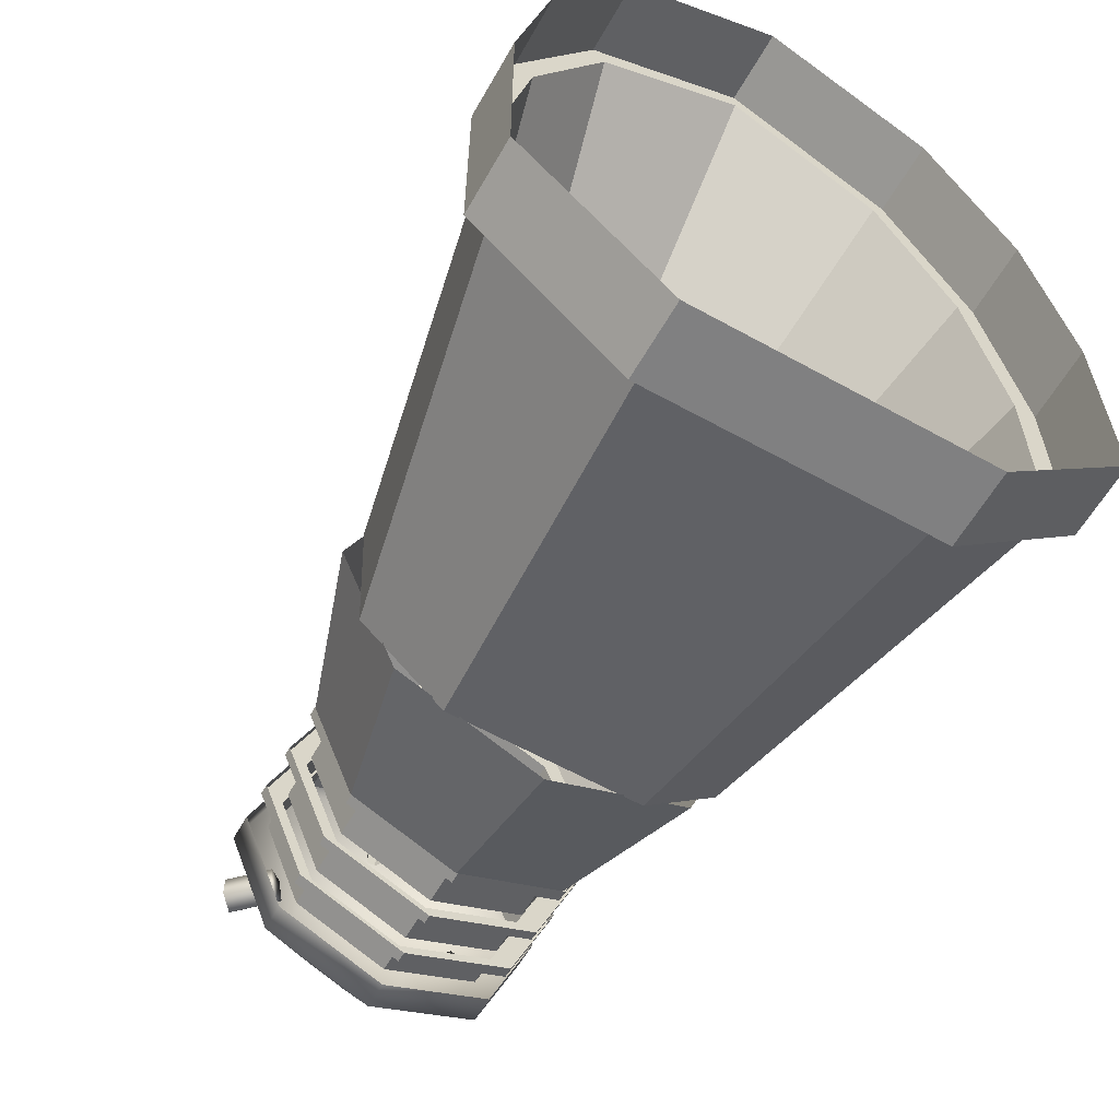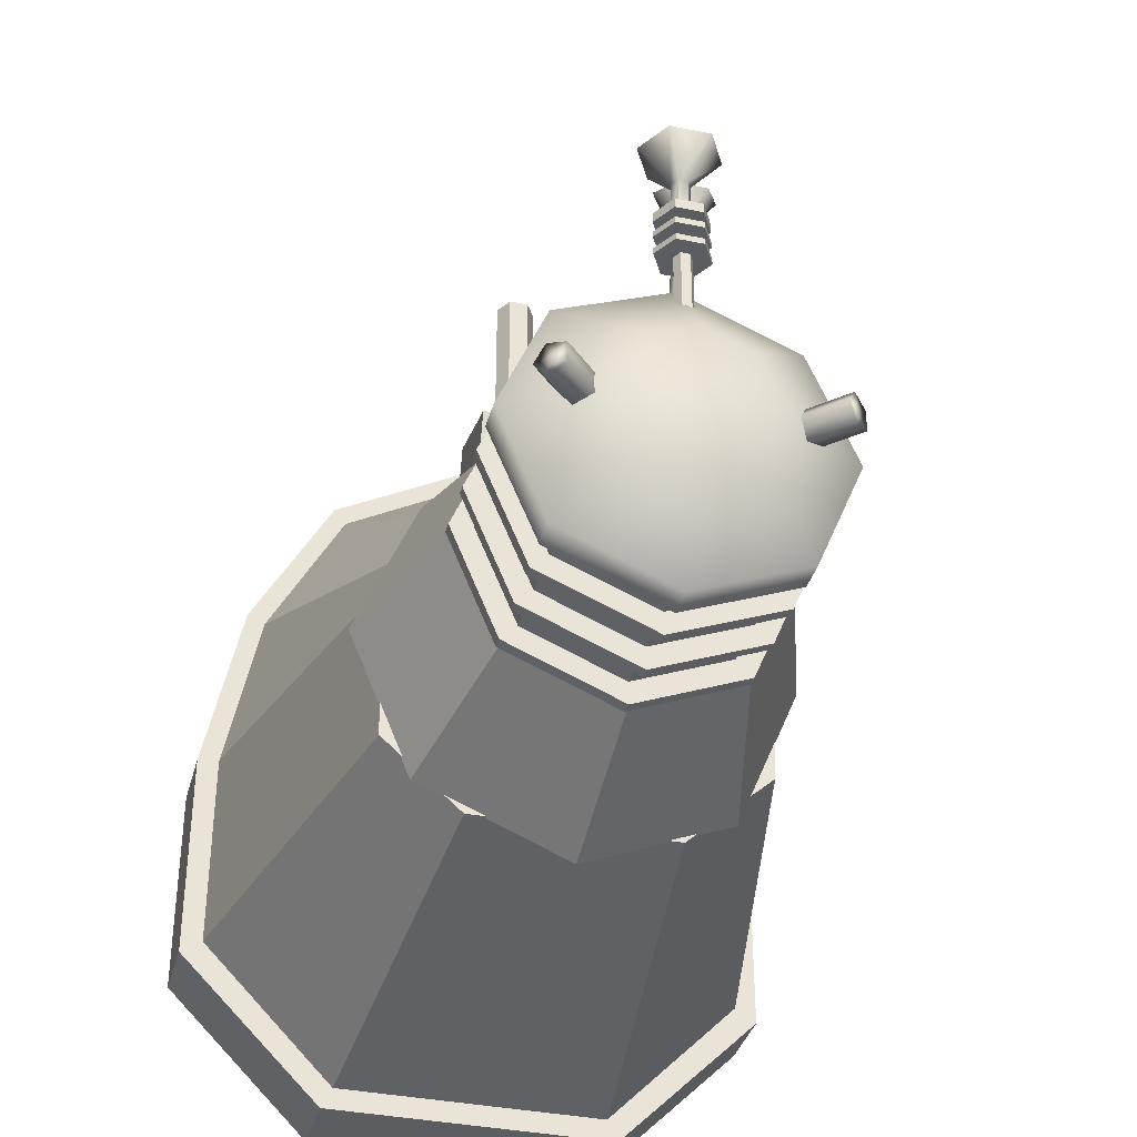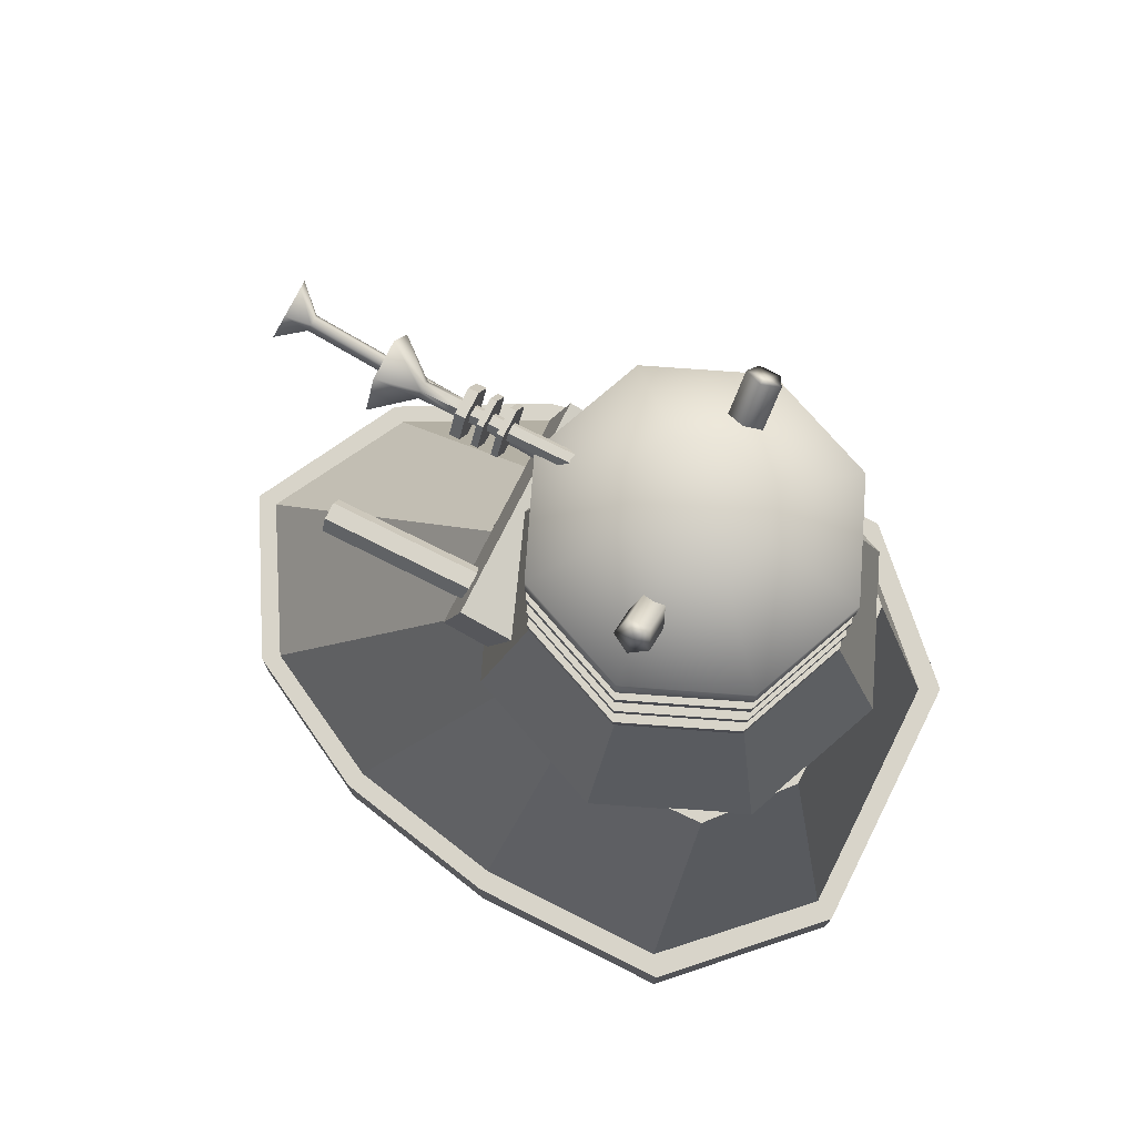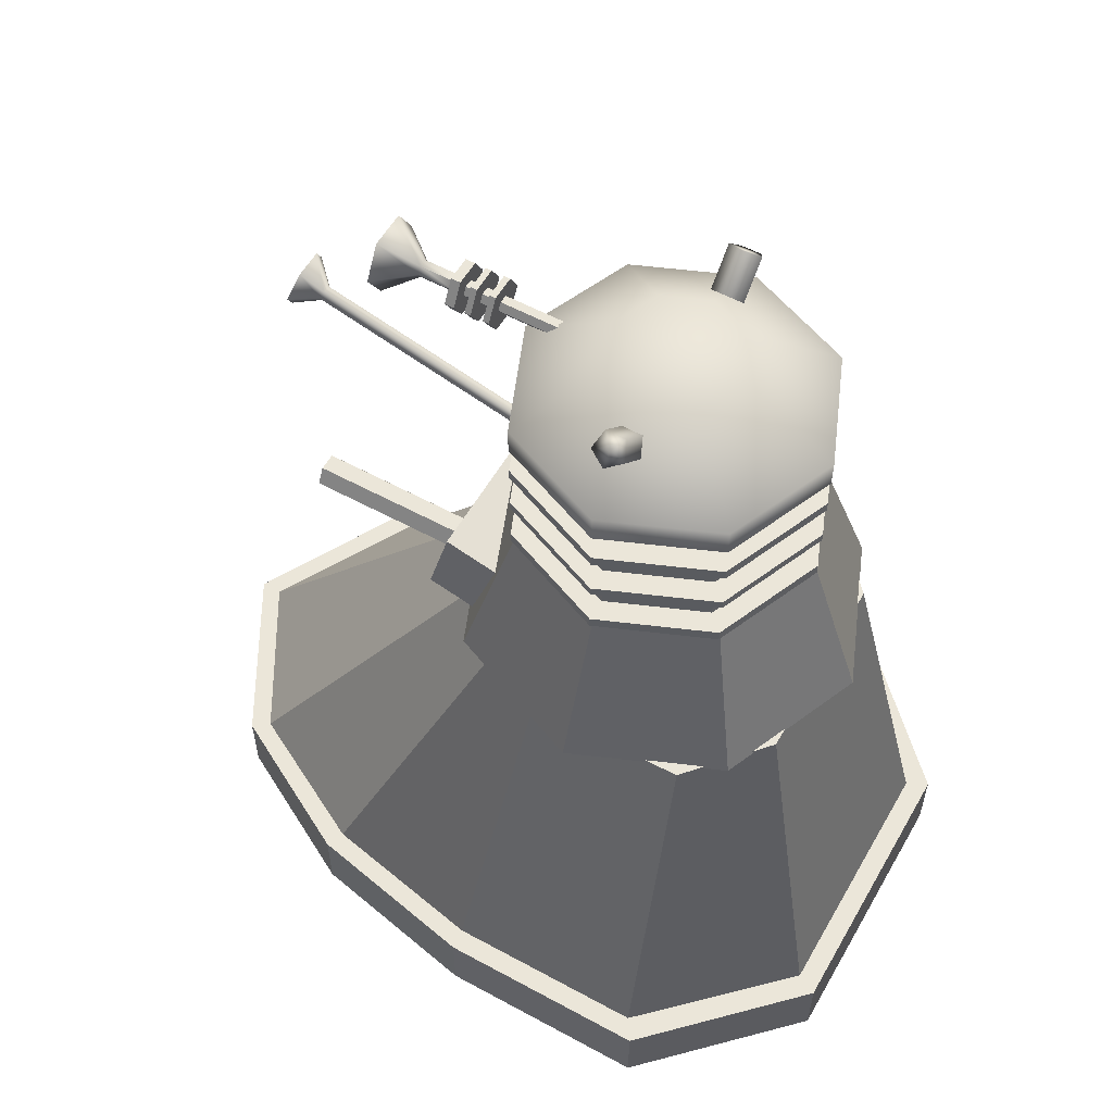
<metadata>
{"format":"obj","ext":"obj","renderer":"f3d","projection":"perspective","resolution":1024,"background":"white","views":[{"elev":-60.1,"azim":-29.6,"up":"+Z"},{"elev":-36.6,"azim":165.1,"up":"+Z"},{"elev":75.5,"azim":116.6,"up":"+Y"},{"elev":56.7,"azim":119.6,"up":"+Y"}]}
</metadata>
<code>
g default
v 0.09643 -0.02158 0.196
v 0.145 -0.02158 0.1065
v 0.1667 -0.02158 -0
v 0.1667 -0.02158 -0.125
v 0.08333 -0.02158 -0.2083
v -0.08333 -0.02158 -0.2083
v -0.1667 -0.02158 -0.125
v -0.1667 -0.02158 0
v -0.1443 -0.02158 0.1065
v -0.09566 -0.02158 0.1983
v 0 -0.02158 0.25
v 0.09643 0.02158 0.196
v 0.145 0.02158 0.1065
v 0.1667 0.02158 -0
v 0.1667 0.02158 -0.125
v 0.08333 0.02158 -0.2083
v -0.08333 0.02158 -0.2083
v -0.1667 0.02158 -0.125
v -0.1667 0.02158 0
v -0.1443 0.02158 0.1065
v -0.09566 0.02158 0.1983
v 0 0.02158 0.25
v 0.08918 0.02158 0.1864
v 0.1341 0.02158 0.1018
v 0.1541 0.02158 0.001143
v 0.1541 0.02158 -0.117
v 0.07706 0.02158 -0.1958
v -0.07706 0.02158 -0.1958
v -0.1541 0.02158 -0.117
v -0.1541 0.02158 0.001143
v -0.1334 0.02158 0.1018
v -0.08847 0.02158 0.1886
v -0 0.02158 0.2374
v 0.04167 0.2443 0.04167
v 0.07533 0.2443 0.01334
v 0 0.2443 -0.05936
v 0.1032 0.2443 -0.02293
v 0.1012 0.2443 -0.1125
v 0.05717 0.2443 -0.1509
v -0.05563 0.2443 -0.1502
v -0.1051 0.2443 -0.1048
v -0.1084 0.2443 -0.02067
v -0.08173 0.2443 0.0144
v -0.04167 0.2443 0.04167
v -0 0.2443 0.0561
v 0.08441 0.243 -0.1353
v 0 0.243 -0.1703
v -0.08441 0.243 -0.1353
v -0.1194 0.243 -0.05088
v -0.08441 0.243 0.03352
v 0 0.243 0.06849
v 0.08441 0.243 0.03352
v 0.1194 0.243 -0.05088
v 0.06114 0.3395 -0.112
v 0 0.3395 -0.1373
v -0.06114 0.3395 -0.112
v -0.08646 0.3395 -0.05088
v -0.06114 0.3395 0.01026
v 0 0.3395 0.03558
v 0.06114 0.3395 0.01026
v 0.08646 0.3395 -0.05088
v -0.06643 0.2588 0.06547
v 0.06643 0.2588 0.06547
v -0.06643 0.3071 0.05253
v 0.06643 0.3071 0.05253
v -0.06643 0.2883 -0.01773
v 0.06643 0.2883 -0.01773
v -0.06643 0.24 -0.004786
v 0.06643 0.24 -0.004786
v 0.0495 0.2912 0.02967
v 0.0395 0.2912 0.02967
v 0.0345 0.2825 0.02967
v 0.0395 0.2739 0.02967
v 0.0495 0.2739 0.02967
v 0.0545 0.2825 0.02967
v 0.0495 0.2912 0.1461
v 0.0395 0.2912 0.1461
v 0.0345 0.2825 0.1461
v 0.0395 0.2739 0.1461
v 0.0495 0.2739 0.1461
v 0.0545 0.2825 0.1461
v 0.0445 0.2825 0.1461
v -0.03766 0.2731 0.004273
v -0.04267 0.2731 0.004273
v -0.04516 0.2689 0.005394
v -0.04267 0.2647 0.006515
v -0.03766 0.2647 0.006515
v -0.03517 0.2689 0.005394
v -0.03766 0.3249 0.1975
v -0.04267 0.3249 0.1975
v -0.04516 0.3207 0.1986
v -0.04267 0.3165 0.1997
v -0.03766 0.3165 0.1997
v -0.03517 0.3207 0.1986
v -0.03101 0.3414 0.2083
v -0.04931 0.3414 0.2083
v -0.04016 0.3261 0.2124
v -0.05847 0.3261 0.2124
v -0.04931 0.3108 0.2165
v -0.03101 0.3108 0.2165
v -0.02186 0.3261 0.2124
v 0.06367 0.334 -0.1132
v 0.000725 0.334 -0.1394
v -0.06223 0.334 -0.1132
v -0.0883 0.334 -0.05014
v -0.06223 0.334 0.01294
v 0.000725 0.334 0.03908
v 0.06367 0.334 0.01294
v 0.08975 0.334 -0.05014
v 0.06367 0.4331 -0.1132
v 0.000725 0.4331 -0.1394
v -0.06223 0.4331 -0.1132
v -0.0883 0.4331 -0.05014
v -0.06223 0.4331 0.01294
v 0.000725 0.4331 0.03908
v 0.06367 0.4331 0.01294
v 0.08975 0.4331 -0.05014
v 0.06367 0.3406 -0.1132
v 0.000725 0.3406 -0.1394
v -0.06223 0.3406 -0.1132
v -0.0883 0.3406 -0.05014
v -0.06223 0.3406 0.01294
v 0.000725 0.3406 0.03908
v 0.06367 0.3406 0.01294
v 0.08975 0.3406 -0.05014
v 0.06367 0.3649 -0.1132
v 0.000725 0.3649 -0.1394
v -0.06223 0.3649 -0.1132
v -0.0883 0.3649 -0.05014
v -0.06223 0.3649 0.01294
v 0.000725 0.3649 0.03908
v 0.06367 0.3649 0.01294
v 0.08975 0.3649 -0.05014
v 0.06367 0.3703 -0.1132
v 0.000725 0.3703 -0.1394
v -0.06223 0.3703 -0.1132
v -0.0883 0.3703 -0.05014
v -0.06223 0.3703 0.01294
v 0.000725 0.3703 0.03908
v 0.06367 0.3703 0.01294
v 0.08975 0.3703 -0.05014
v 0.06367 0.3926 -0.1132
v 0.000725 0.3926 -0.1394
v -0.06223 0.3926 -0.1132
v -0.0883 0.3926 -0.05014
v -0.06223 0.3926 0.01294
v 0.000725 0.3926 0.03908
v 0.06367 0.3926 0.01294
v 0.08975 0.3926 -0.05014
v 0.06367 0.399 -0.1132
v 0.000725 0.399 -0.1394
v -0.06223 0.399 -0.1132
v -0.0883 0.399 -0.05014
v -0.06223 0.399 0.01294
v 0.000725 0.399 0.03908
v 0.06367 0.399 0.01294
v 0.08975 0.399 -0.05014
v 0.06367 0.4167 -0.1132
v 0.000725 0.4167 -0.1394
v -0.06223 0.4167 -0.1132
v -0.0883 0.4167 -0.05014
v -0.06223 0.4167 0.01294
v 0.000725 0.4167 0.03908
v 0.06367 0.4167 0.01294
v 0.08975 0.4167 -0.05014
v 0.000725 0.3406 -0.1264
v 0.05456 0.3406 -0.1041
v 0.000725 0.3649 -0.1264
v 0.05456 0.3649 -0.1041
v -0.05311 0.3406 -0.1041
v -0.05311 0.3649 -0.1041
v -0.07541 0.3406 -0.05014
v -0.07541 0.3649 -0.05014
v -0.05311 0.3406 0.003812
v -0.05311 0.3649 0.003812
v 0.000725 0.3406 0.02616
v 0.000725 0.3649 0.02616
v 0.05456 0.3406 0.003812
v 0.05456 0.3649 0.003812
v 0.07686 0.3406 -0.05014
v 0.07686 0.3649 -0.05014
v 0.000725 0.3703 -0.1264
v 0.05456 0.3703 -0.1041
v 0.000725 0.3926 -0.1264
v 0.05456 0.3926 -0.1041
v -0.05311 0.3703 -0.1041
v -0.05311 0.3926 -0.1041
v -0.07541 0.3703 -0.05014
v -0.07541 0.3926 -0.05014
v -0.05311 0.3703 0.003812
v -0.05311 0.3926 0.003812
v 0.000725 0.3703 0.02616
v 0.000725 0.3926 0.02616
v 0.05456 0.3703 0.003812
v 0.05456 0.3926 0.003812
v 0.07686 0.3703 -0.05014
v 0.07686 0.3926 -0.05014
v 0.000725 0.399 -0.1264
v 0.05456 0.399 -0.1041
v 0.000725 0.4167 -0.1264
v 0.05456 0.4167 -0.1041
v -0.05311 0.399 -0.1041
v -0.05311 0.4167 -0.1041
v -0.07541 0.399 -0.05014
v -0.07541 0.4167 -0.05014
v -0.05311 0.399 0.003812
v -0.05311 0.4167 0.003812
v 0.000725 0.399 0.02616
v 0.000725 0.4167 0.02616
v 0.05456 0.399 0.003812
v 0.05456 0.4167 0.003812
v 0.07686 0.399 -0.05014
v 0.07686 0.4167 -0.05014
v 0.02718 0.4685 -0.07665
v 0.000725 0.4685 -0.08763
v -0.02573 0.4685 -0.07665
v -0.03668 0.4685 -0.05014
v -0.02573 0.4685 -0.02363
v 0.000725 0.4685 -0.01265
v 0.02718 0.4685 -0.02363
v 0.03813 0.4685 -0.05014
v 0.0025 0.4467 0.001309
v -0.0025 0.4467 0.001309
v -0.005 0.4423 0.001309
v -0.0025 0.438 0.001309
v 0.0025 0.438 0.001309
v 0.005 0.4423 0.001309
v 0.0025 0.4467 0.1013
v -0.0025 0.4467 0.1013
v -0.005 0.4423 0.1013
v -0.0025 0.438 0.1013
v 0.0025 0.438 0.1013
v 0.005 0.4423 0.1013
v 0.01104 0.4615 0.1218
v -0.01104 0.4615 0.1218
v 0 0.4423 0.1218
v -0.02208 0.4423 0.1218
v -0.01104 0.4232 0.1218
v 0.01104 0.4232 0.1218
v 0.02208 0.4423 0.1218
v 0.0025 0.4467 0.07912
v -0.0025 0.4467 0.07912
v -0.005 0.4423 0.07912
v -0.0025 0.438 0.07912
v 0.0025 0.438 0.07912
v 0.005 0.4423 0.07912
v 0.0025 0.4467 0.0735
v -0.0025 0.4467 0.0735
v -0.005 0.4423 0.0735
v -0.0025 0.438 0.0735
v 0.0025 0.438 0.0735
v 0.005 0.4423 0.0735
v 0.0025 0.4467 0.06711
v -0.0025 0.4467 0.06711
v -0.005 0.4423 0.06711
v -0.0025 0.438 0.06711
v 0.0025 0.438 0.06711
v 0.005 0.4423 0.06711
v 0.0025 0.4467 0.06353
v -0.0025 0.4467 0.06353
v -0.005 0.4423 0.06353
v -0.0025 0.438 0.06353
v 0.0025 0.438 0.06353
v 0.005 0.4423 0.06353
v 0.0025 0.4467 0.05611
v -0.0025 0.4467 0.05611
v -0.005 0.4423 0.05611
v -0.0025 0.438 0.05611
v 0.0025 0.438 0.05611
v 0.005 0.4423 0.05611
v 0.0025 0.4467 0.05253
v -0.0025 0.4467 0.05253
v -0.005 0.4423 0.05253
v -0.0025 0.438 0.05253
v 0.0025 0.438 0.05253
v 0.005 0.4423 0.05253
v -0.007418 0.4552 0.0735
v 0.007418 0.4552 0.0735
v -0.007418 0.4552 0.07912
v 0.007418 0.4552 0.07912
v -0.01484 0.4423 0.0735
v -0.01484 0.4423 0.07912
v -0.007418 0.4295 0.0735
v -0.007418 0.4295 0.07912
v 0.007418 0.4295 0.0735
v 0.007418 0.4295 0.07912
v 0.01484 0.4423 0.0735
v 0.01484 0.4423 0.07912
v -0.007418 0.4552 0.06353
v 0.007418 0.4552 0.06353
v -0.007418 0.4552 0.06711
v 0.007418 0.4552 0.06711
v -0.01484 0.4423 0.06353
v -0.01484 0.4423 0.06711
v -0.007418 0.4295 0.06353
v -0.007418 0.4295 0.06711
v 0.007418 0.4295 0.06353
v 0.007418 0.4295 0.06711
v 0.01484 0.4423 0.06353
v 0.01484 0.4423 0.06711
v -0.007418 0.4552 0.05253
v 0.007418 0.4552 0.05253
v -0.007418 0.4552 0.05611
v 0.007418 0.4552 0.05611
v -0.01484 0.4423 0.05253
v -0.01484 0.4423 0.05611
v -0.007418 0.4295 0.05253
v -0.007418 0.4295 0.05611
v 0.007418 0.4295 0.05253
v 0.007418 0.4295 0.05611
v 0.01484 0.4423 0.05253
v 0.01484 0.4423 0.05611
v 0.05515 0.4496 -0.05961
v 0.04724 0.4575 -0.05598
v 0.04724 0.4575 -0.04422
v 0.05515 0.4496 -0.04059
v 0.06003 0.4447 -0.0501
v 0.07448 0.4689 -0.05961
v 0.06658 0.4768 -0.05598
v 0.06658 0.4768 -0.04422
v 0.07448 0.4689 -0.04059
v 0.07937 0.464 -0.0501
v 0.05296 0.4517 -0.0501
v 0.0723 0.4711 -0.0501
v -0.05115 0.4535 -0.05961
v -0.05905 0.4456 -0.05598
v -0.05905 0.4456 -0.04422
v -0.05115 0.4535 -0.04059
v -0.04626 0.4584 -0.0501
v -0.07048 0.4729 -0.05961
v -0.07839 0.4649 -0.05598
v -0.07839 0.4649 -0.04422
v -0.07048 0.4729 -0.04059
v -0.0656 0.4777 -0.0501
v -0.05333 0.4513 -0.0501
v -0.07267 0.4707 -0.0501
g pCylinder10
f 1 2 13 12
f 2 3 14 13
f 3 4 15 14
f 4 5 16 15
f 5 6 17 16
f 6 7 18 17
f 7 8 19 18
f 8 9 20 19
f 9 10 21 20
f 10 11 22 21
f 11 1 12 22
f 34 35 36
f 35 37 36
f 37 38 36
f 38 39 36
f 39 40 36
f 40 41 36
f 41 42 36
f 42 43 36
f 43 44 36
f 44 45 36
f 45 34 36
f 12 13 24 23
f 13 14 25 24
f 14 15 26 25
f 15 16 27 26
f 16 17 28 27
f 17 18 29 28
f 18 19 30 29
f 19 20 31 30
f 20 21 32 31
f 21 22 33 32
f 22 12 23 33
f 23 24 35 34
f 24 25 37 35
f 25 26 38 37
f 26 27 39 38
f 27 28 40 39
f 28 29 41 40
f 29 30 42 41
f 30 31 43 42
f 31 32 44 43
f 32 33 45 44
f 33 23 34 45
f 46 47 55 54
f 47 48 56 55
f 48 49 57 56
f 49 50 58 57
f 50 51 59 58
f 51 52 60 59
f 52 53 61 60
f 53 46 54 61
f 62 63 65 64
f 64 65 67 66
f 68 69 63 62
f 63 69 67 65
f 68 62 64 66
f 70 71 77 76
f 71 72 78 77
f 72 73 79 78
f 73 74 80 79
f 74 75 81 80
f 75 70 76 81
f 76 77 82
f 77 78 82
f 78 79 82
f 79 80 82
f 80 81 82
f 81 76 82
f 83 84 90 89
f 84 85 91 90
f 85 86 92 91
f 86 87 93 92
f 87 88 94 93
f 88 83 89 94
f 95 96 97
f 96 98 97
f 98 99 97
f 99 100 97
f 100 101 97
f 101 95 97
f 89 90 96 95
f 90 91 98 96
f 91 92 99 98
f 92 93 100 99
f 93 94 101 100
f 94 89 95 101
f 102 103 119 118
f 103 104 120 119
f 104 105 121 120
f 105 106 122 121
f 106 107 123 122
f 107 108 124 123
f 108 109 125 124
f 109 102 118 125
f 221 214 215 216 217 218 219 220
f 167 166 168 169
f 166 170 171 168
f 170 172 173 171
f 172 174 175 173
f 174 176 177 175
f 176 178 179 177
f 178 180 181 179
f 180 167 169 181
f 126 127 135 134
f 127 128 136 135
f 128 129 137 136
f 129 130 138 137
f 130 131 139 138
f 131 132 140 139
f 132 133 141 140
f 133 126 134 141
f 183 182 184 185
f 182 186 187 184
f 186 188 189 187
f 188 190 191 189
f 190 192 193 191
f 192 194 195 193
f 194 196 197 195
f 196 183 185 197
f 142 143 151 150
f 143 144 152 151
f 144 145 153 152
f 145 146 154 153
f 146 147 155 154
f 147 148 156 155
f 148 149 157 156
f 149 142 150 157
f 199 198 200 201
f 198 202 203 200
f 202 204 205 203
f 204 206 207 205
f 206 208 209 207
f 208 210 211 209
f 210 212 213 211
f 212 199 201 213
f 158 159 111 110
f 159 160 112 111
f 160 161 113 112
f 161 162 114 113
f 162 163 115 114
f 163 164 116 115
f 164 165 117 116
f 165 158 110 117
f 118 119 166 167
f 119 120 170 166
f 120 121 172 170
f 121 122 174 172
f 122 123 176 174
f 123 124 178 176
f 124 125 180 178
f 125 118 167 180
f 134 135 182 183
f 135 136 186 182
f 136 137 188 186
f 137 138 190 188
f 138 139 192 190
f 139 140 194 192
f 140 141 196 194
f 141 134 183 196
f 150 151 198 199
f 151 152 202 198
f 152 153 204 202
f 153 154 206 204
f 154 155 208 206
f 155 156 210 208
f 156 157 212 210
f 157 150 199 212
f 110 111 215 214
f 111 112 216 215
f 112 113 217 216
f 113 114 218 217
f 114 115 219 218
f 115 116 220 219
f 116 117 221 220
f 117 110 214 221
f 222 223 272 271
f 223 224 273 272
f 224 225 274 273
f 225 226 275 274
f 226 227 276 275
f 227 222 271 276
f 234 235 236
f 235 237 236
f 237 238 236
f 238 239 236
f 239 240 236
f 240 234 236
f 228 229 235 234
f 229 230 237 235
f 230 231 238 237
f 231 232 239 238
f 232 233 240 239
f 233 228 234 240
f 241 242 229 228
f 242 243 230 229
f 243 244 231 230
f 244 245 232 231
f 245 246 233 232
f 246 241 228 233
f 278 277 279 280
f 277 281 282 279
f 281 283 284 282
f 283 285 286 284
f 285 287 288 286
f 287 278 280 288
f 253 254 248 247
f 254 255 249 248
f 255 256 250 249
f 256 257 251 250
f 257 258 252 251
f 258 253 247 252
f 290 289 291 292
f 289 293 294 291
f 293 295 296 294
f 295 297 298 296
f 297 299 300 298
f 299 290 292 300
f 265 266 260 259
f 266 267 261 260
f 267 268 262 261
f 268 269 263 262
f 269 270 264 263
f 270 265 259 264
f 302 301 303 304
f 301 305 306 303
f 305 307 308 306
f 307 309 310 308
f 309 311 312 310
f 311 302 304 312
f 247 248 277 278
f 242 241 280 279
f 248 249 281 277
f 243 242 279 282
f 249 250 283 281
f 244 243 282 284
f 250 251 285 283
f 245 244 284 286
f 251 252 287 285
f 246 245 286 288
f 252 247 278 287
f 241 246 288 280
f 259 260 289 290
f 254 253 292 291
f 260 261 293 289
f 255 254 291 294
f 261 262 295 293
f 256 255 294 296
f 262 263 297 295
f 257 256 296 298
f 263 264 299 297
f 258 257 298 300
f 264 259 290 299
f 253 258 300 292
f 271 272 301 302
f 266 265 304 303
f 272 273 305 301
f 267 266 303 306
f 273 274 307 305
f 268 267 306 308
f 274 275 309 307
f 269 268 308 310
f 275 276 311 309
f 270 269 310 312
f 276 271 302 311
f 265 270 312 304
f 313 314 319 318
f 314 315 320 319
f 315 316 321 320
f 316 317 322 321
f 317 313 318 322
f 314 313 323
f 315 314 323
f 316 315 323
f 317 316 323
f 313 317 323
f 318 319 324
f 319 320 324
f 320 321 324
f 321 322 324
f 322 318 324
f 325 326 331 330
f 326 327 332 331
f 327 328 333 332
f 328 329 334 333
f 329 325 330 334
f 326 325 335
f 327 326 335
f 328 327 335
f 329 328 335
f 325 329 335
f 330 331 336
f 331 332 336
f 332 333 336
f 333 334 336
f 334 330 336

</code>
